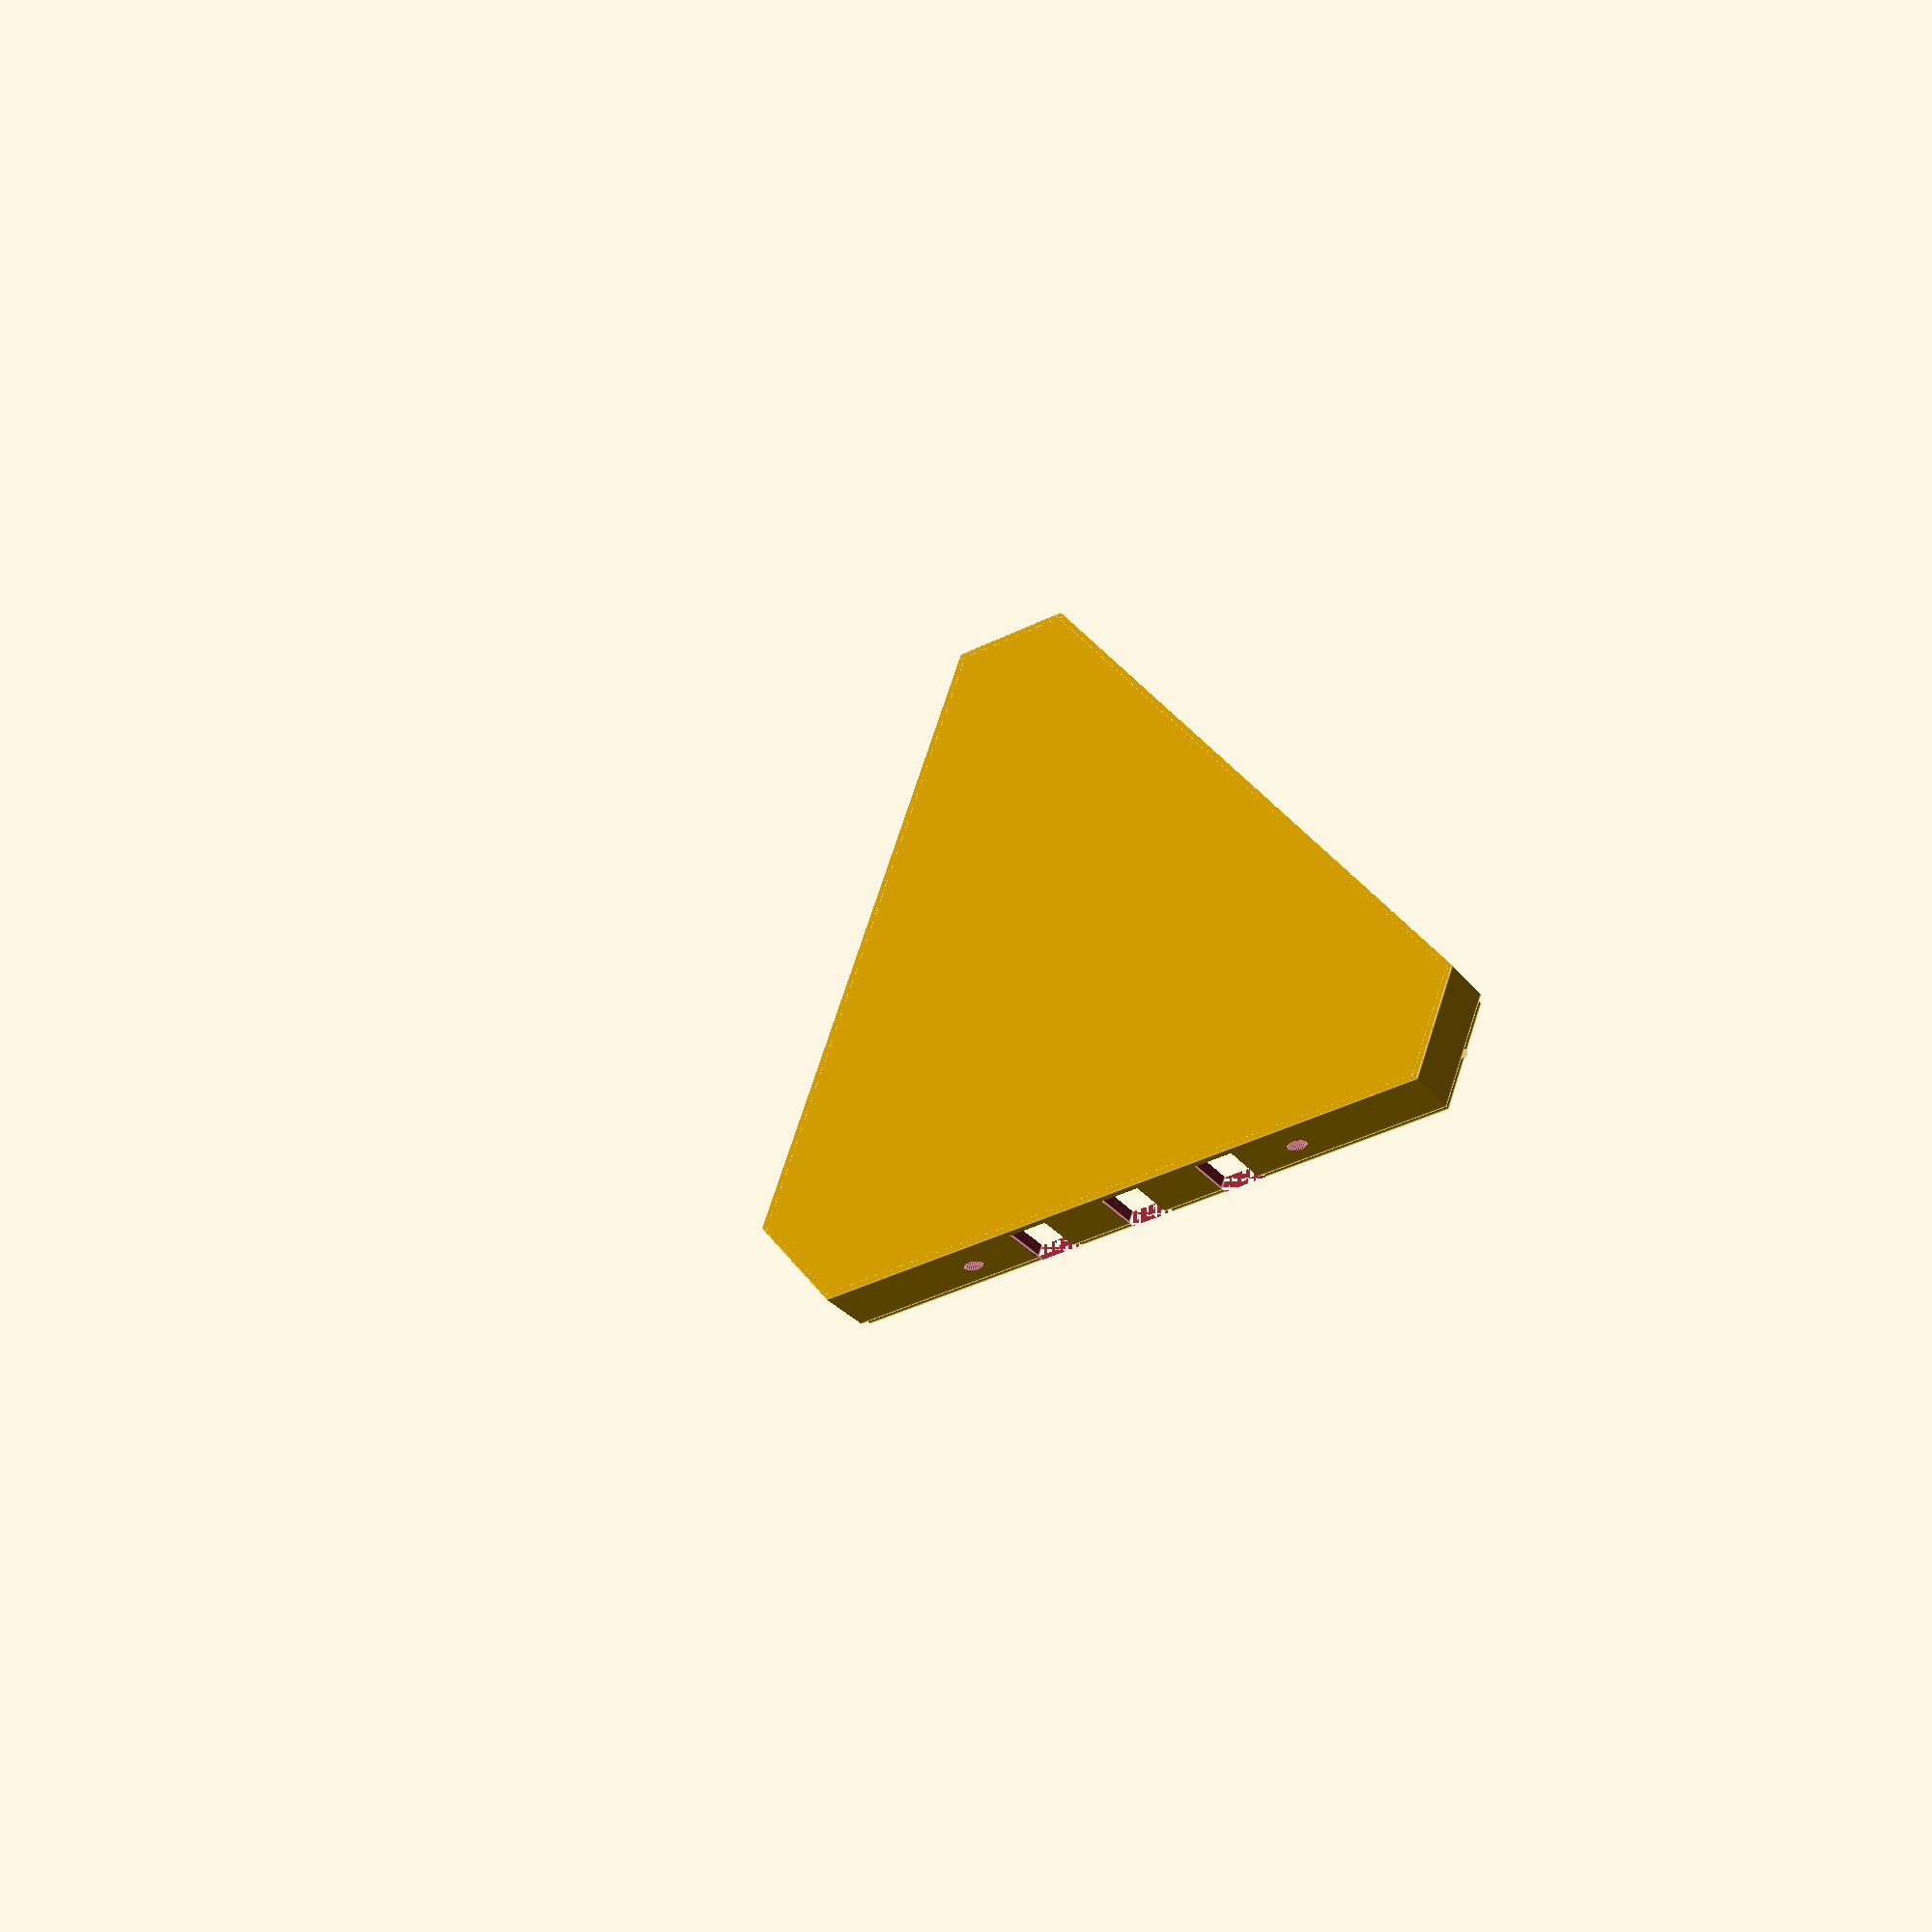
<openscad>

$fn = 32;

base = 2;
wall = 4;
height = 15.6;
radius = 100;

cherry_width = 13.9;
cherry_height = 9;
cherry_stem_width = 4.1;
cherry_stem_height = 3.6;
cherry_stem_wall = 1.17;

tol = 0.2;

module base() {
    difference() {
        union() {
            intersection() {
                cylinder(height+base-3, r=radius, $fn=3);
                rotate([0,0,180]) cylinder(height+base-3, r=1.6*radius, $fn=3);
            }
            intersection() {
                cylinder(height+base, r=radius-2, $fn=3);
                rotate([0,0,180]) cylinder(height+base, r=1.6*radius-2, $fn=3);
            }
        }
        translate([0,0,base]) intersection() {
            cylinder(height+base, r=radius-2*wall, $fn=3);
            rotate([0,0,180]) cylinder(height+base, r=1.6*radius-2*wall, $fn=3);
        }
        
        for (i = [1:3]) {
            
            // conductive pad holes
            rotate([0,0,(i+0.5)*360/3]) translate([radius/2-2, 20,base])
                rotate([0,0,360/12]) cylinder(height, r=5, $fn=6);
            rotate([0,0,(i+0.5)*360/3]) translate([radius/2-2,  0,base])
                rotate([0,0,360/12]) cylinder(height, r=5, $fn=6);
            rotate([0,0,(i+0.5)*360/3]) translate([radius/2-2,-20,base])
                rotate([0,0,360/12]) cylinder(height, r=5, $fn=6);
            
            // bolt holes
            rotate([0,0,(i+0.5)*360/3]) translate([radius/2-wall-1,-35,base+(height-3)/2])
                rotate([0,90,0]) cylinder(wall+2, r=2);
            rotate([0,0,(i+0.5)*360/3]) translate([radius/2-wall-1, 35,base+(height-3)/2])
                rotate([0,90,0]) cylinder(wall+2, r=2);
        }
    }
    
    for (i = [1:3]) {
        // bumps for lid
        rotate([0,0,i*360/3]) translate([1.6*radius/2-1,0,height+base-1.5]) sphere(r=1);
        
        // led mounts
        rotate([0,0,i*360/3]) translate([2*radius/3,0,base+5]) difference() {
            hull() {
                translate([0,0,5]) cube([2,10,1], true);
                translate([2,0,-6]) cube([6,18,1], true);
            }
            translate([-2,0,0]) rotate([0,90,0]) cylinder(6, r=2.5);
        }
    }
    
    // cherry mx mount
    difference() {
        for (n = [1:4]) hull() {
            rotate([0, 0, (n+0)*360/4])
            translate([(cherry_width+wall+tol)/2, (cherry_width+wall+tol)/2, base])
                cylinder(cherry_height, r=1);
            rotate([0, 0, (n+1)*360/4])
            translate([(cherry_width+wall+tol)/2, (cherry_width+wall+tol)/2, base])
                cylinder(cherry_height, r=1);
        }
        scale([1,2,1.3]) rotate([0,-90,0]) cylinder(cherry_width, r=cherry_width/2, $fn=3);
    }
}

module lid() {
    difference() {
        intersection() {
            cylinder(5, r=radius, $fn=3);
            rotate([0,0,180]) cylinder(5, r=1.6*radius, $fn=3);
        }
        translate([0,0,1]) intersection() {
            cylinder(height+base, r=radius-2, $fn=3);
            rotate([0,0,180]) cylinder(height, r=1.6*radius-2, $fn=3);
        }
        translate([0,0,-1]) intersection() {
            cylinder(height+base, r=radius-2*wall, $fn=3);
            rotate([0,0,180]) cylinder(height, r=1.6*radius-8*wall, $fn=3);
        }
        for (i = [1:3]) {
            // bumps for lid
            rotate([0,0,i*360/3]) translate([1.6*radius/2-2,0,2.5]) sphere(r=1.5);
        }
    }
    intersection() {
        cylinder(1, r=2*cherry_width, $fn=3);
        rotate([0,0,180]) cylinder(1, r=2*cherry_width, $fn=3);
    }
    for (i = [1:3]) {
        // bumps for lid
        rotate([0,0,(i+0.5)*360/3]) translate([radius/4,0,0.5]) cube([radius/2,wall,1], true);
    }
}

module pad() {
    intersection() {
        cylinder(height, r=5, $fn=6);
        translate([0,0,height/2]) cube([20,wall+2,height], true);
    }
}


base();
//lid();
//pad();
</openscad>
<views>
elev=26.0 azim=159.6 roll=207.2 proj=p view=edges
</views>
